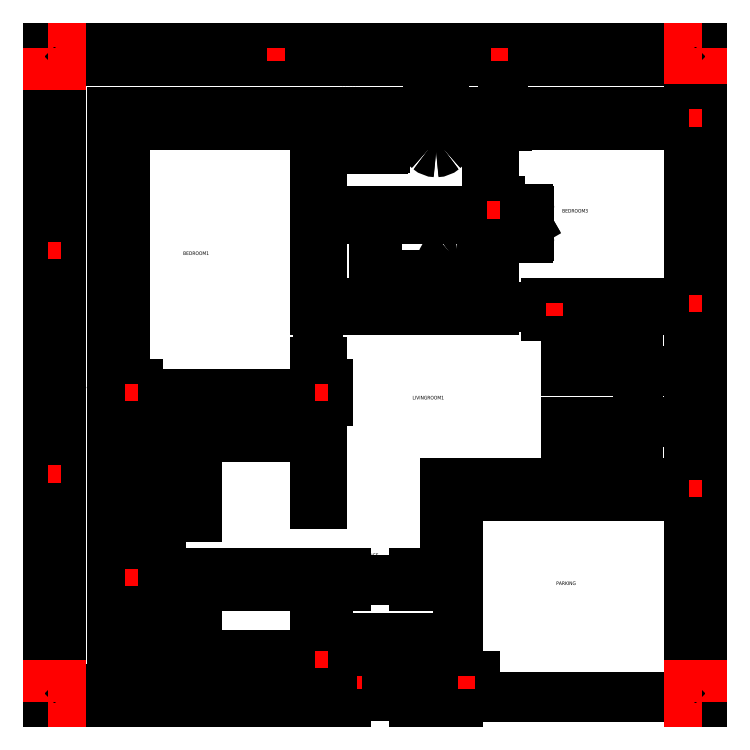
<metadata>
{"format":"dxf","ext":"dxf","renderer":"ezdxf+matplotlib","layout":"modelspace","background":"white","min_lineweight":24,"dpi":150}
</metadata>
<code>
0
SECTION
2
ENTITIES
0
MULTILEADER
8
Entrance_Staircase
160
636
310
7C020000180000000C00000016000000000000C00C00000033000000000000000C00000013000000993A0000B80000002600000072A15DB7AC797040FFinfF03F000000000000F03F7ACD69758436F0BC0000000000000000550050
310
000000700002000000010000000000000000001840000000000000F03F0000000000000000000000000000F03F00000000000000000000000000000000000000000000000000000000010000002200000041007200690061006C00000000007300000000000C00000033000000000000000C00000010000000090000000C00
310
000016000000000000C00C00000012000000FF7F00000C00000013000000010000000C0000001400000001000000540000000700000003000000361BCEC411D96F4.029e+28B5C464000000000000000005F775D8707DA6F40FF2C881F26734640000000000000000088D3EC49FDDA6F4.029e+28B5C46400000000000
310
0000000C00000014000000010000000C00000013000000891300003C00000006000000020000005F775D8707DA6F4.029e+28B5C464000000000000000005F775D8707DA6F40FE21435DFF80394000000000000000000C00000013000000112700003C00000006000000020000005F775D8707DA6F40FE21435DFF803940
310
0000000000000000A9FFDF13C7827040F521435DFF80394000000000000000000C00000016000000000000C00C00000012000000FF7F00000C00000017000000000000000C000000130000009A3A00000C00000016000000000000C00C00000012000000FF7F00000C00000017000000FFFFFFFF0C00000033000000000000
310
00
270
2
300
CONTEXT_DATA{
40
1
10
264.2
20
25.5
30
0
41
6
140
0.18
145
0.09
174
1
175
1
176
0
177
0
290
1
304
UP
11
0
21
0
31
1
340
11
12
264.3
22
28.56
32
0
13
1
23
-3.6e-15
33
0
42
6.283
43
0
44
0
45
1
170
1
90
-1073741824
171
1
172
5
91
-1073741824
141
0
92
0
291
0
292
0
173
0
293
0
142
0
143
0
294
0
295
0
296
0
110
254.8
120
34.9
130
0
111
1
121
-3.6e-15
131
0
112
3.6e-15
122
1
132
0
297
0
302
LEADER{
290
1
291
1
10
254.8
20
25.5
30
0
11
1
21
-3.6e-15
31
0
90
0
40
9.36
304
LEADER_LINE{
10
254.8
20
44.9
30
0
91
0
92
-1056964608
305
}
271
0
303
}
272
9
273
9
301
}
340
D8
90
345216
170
1
91
-1056964608
341
14
171
-2
290
1
291
1
41
0.36
42
0.18
172
2
343
11
173
1
95
1
174
1
175
0
92
-1056964608
292
0
93
-1056964608
10
1
20
1
30
1
43
0
176
0
293
0
294
0
178
0
179
1
45
1
271
0
272
9
273
9
295
0
0
MULTILEADER
8
Staircase
160
636
310
7C020000180000000C00000016000000000000C00C00000033000000000000000C00000013000000993A0000BinfCE0BAA577409CFC46C1FF9D7040000000000000000000000000000000000000000000000000000000000000F03FBC89D897B2D2CCBC000000000000F0BF0000000000000000550050
310
000000730002000000010000000000000000001840000000000000F03F0000000000000000000000000000F03F00000000000000000000000000000000000000000000000000000000010000002200000041007200690061006C00000000000000000000000C00000033000000000000000C00000010000000030000000C00
310
000016000000000000C00C00000012000000FF7F00000C00000013000000010000000C000000140000000100000054000000070000000300000083B1EBD95C08794084903D96232B71400000000000000000FEC5.992e+05B7.941e+07F5B4A82A7140000000000000000083B1EBD95C0879405C34AED32D2A71400000000000
310
0000000C00000014000000010000000C00000013000000891300003C000000060000000200000083B1EBD95C8.794e+08F5B4A82A7140000000000000000070F27C5.3e+10D4.774e+08F5B4A82A714000000000000000000C00000013000000112700003C000000060000000200000070F27C5.3e+10D4.774e+08F5B4A82A7140
310
000000000000000070F27C5.3e+10D47740779ECinfC00000016000000000000C00C00000012000000FF7F00000C00000017000000000000000C000000130000009A3A00000C00000016000000000000C00C00000012000000FF7F00000C00000017000000FFFFFFFF0C00000033000000000000
310
00
270
2
300
CONTEXT_DATA{
40
1
10
381.3
20
265.3
30
0
41
6
140
0.18
145
0.09
174
1
175
1
176
0
177
0
290
1
304
UP
11
0
21
0
31
1
340
11
12
384.4
22
265.2
32
0
13
-8e-16
23
-1
33
0
42
4.712
43
0
44
0
45
1
170
1
90
-1073741824
171
1
172
5
91
-1073741824
141
0
92
0
291
0
292
0
173
0
293
0
142
0
143
0
294
0
295
0
296
0
110
390.7
120
274.7
130
0
111
-8e-16
121
-1
131
0
112
1
122
-8e-16
132
0
297
0
302
LEADER{
290
1
291
1
10
381.3
20
274.7
30
0
11
-8e-16
21
-1
31
0
90
0
40
9.36
304
LEADER_LINE{
10
400.7
20
274.7
30
0
91
0
92
-1056964608
305
}
271
0
303
}
272
9
273
9
301
}
340
D8
90
345216
170
1
91
-1056964608
341
14
171
-2
290
1
291
1
41
0.36
42
0.18
172
2
343
11
173
1
95
1
174
1
175
0
92
-1056964608
292
0
93
-1056964608
10
1
20
1
30
1
43
0
176
0
293
0
294
0
178
0
179
1
45
1
271
0
272
9
273
9
295
0
0
INSERT
8
WC
2
Toilet sheet
10
284.8
20
287.8
30
0
50
180
0
INSERT
8
WashBasin
2
WashBasin
10
335.6
20
333.6
30
0
50
270
0
INSERT
8
Shower
2
Shower
10
240.7
20
288.2
30
0
50
180
0
INSERT
8
WashBasin
2
WashBasin
10
220.6
20
395.2
30
0
50
90
0
INSERT
8
Sink
2
Sink
10
104.1
20
129.4
30
0
50
90
0
INSERT
8
WC
2
Toilet sheet
10
270.6
20
411.8
30
0
0
INSERT
8
Shower
2
Shower
10
317
20
411.3
30
0
0
INSERT
8
Sink
2
Sink
10
103.9
20
49.11
30
0
50
90
0
LINE
8
Boundary
10
0
20
456
30
0
11
456
21
456
31
0
0
LINE
8
Setback
10
9
20
447
30
0
11
447
21
447
31
0
0
LINE
8
Setback
10
45
20
411
30
0
11
447
21
411
31
0
0
LINE
8
BedRoom3
10
311
20
402
30
0
11
447
21
402
31
0
0
LINE
8
BathRoom1
10
191
20
402
30
0
11
306
21
402
31
0
0
LINE
8
BathRoom1
10
186
20
342
30
0
11
306
21
342
31
0
0
LINE
8
BathRoom2a
10
191
20
337
30
0
11
306
21
337
31
0
0
LINE
8
BedRoom1
10
54
20
402
30
0
11
186
21
402
31
0
0
LINE
8
Boundary
10
0
20
0
30
0
11
0
21
456
31
0
0
LINE
8
Setback
10
9
20
9
30
0
11
9
21
447
31
0
0
LINE
8
Setback
10
45
20
24
30
0
11
45
21
411
31
0
0
LINE
8
BedRoom1
10
54
20
215
30
0
11
54
21
402
31
0
0
LINE
8
Kitchen
10
54
20
90
30
0
11
54
21
210
31
0
0
LINE
8
WashArea
10
54
20
33
30
0
11
54
21
81
31
0
0
LINE
8
BedRoom1
10
186
20
372
30
0
11
186
21
402
31
0
0
LINE
8
BedRoom1
10
186
20
273
30
0
11
186
21
342
31
0
0
LINE
8
Kitchen
10
186
20
138
30
0
11
186
21
210
31
0
0
LINE
8
WashArea
10
186
20
33
30
0
11
186
21
90
31
0
0
LINE
8
Setback
10
186
20
9
30
0
11
186
21
24
31
0
0
LINE
8
WashArea
10
156
20
81
30
0
11
156
21
90
31
0
0
LINE
8
BathRoom1
10
191
20
372
30
0
11
191
21
402
31
0
0
LINE
8
BathRoom2a
10
191
20
278
30
0
11
191
21
337
31
0
0
LINE
8
LivingRoom1
10
191
20
138
30
0
11
191
21
237
31
0
0
LINE
8
BedRoom3
10
311
20
273
30
0
11
311
21
402
31
0
0
LINE
8
BedRoom3
10
347
20
273
30
0
11
347
21
278
31
0
0
LINE
8
BathRoom1
10
306
20
342
30
0
11
306
21
402
31
0
0
LINE
8
BathRoom2a
10
306
20
273
30
0
11
306
21
337
31
0
0
LINE
8
BathRoom2a
10
276
20
273
30
0
11
276
21
278
31
0
0
LINE
8
Entrance_Staircase_wall
10
195
20
9
30
0
11
195
21
81
31
0
0
LINE
8
Entrance_Staircase_wall
10
277
20
90
30
0
11
277
21
153
31
0
0
LINE
8
Boundary
10
0
20
0
30
0
11
207.5
21
0
31
0
0
LINE
8
Setback
10
9
20
9
30
0
11
186
21
9
31
0
0
LINE
8
Setback
10
45
20
24
30
0
11
186
21
24
31
0
0
LINE
8
WashArea
10
54
20
33
30
0
11
186
21
33
31
0
0
LINE
8
Staircase_outertwall
10
277
20
153
30
0
11
447
21
153
31
0
0
LINE
8
Staircase_innerwall
10
361
20
195
30
0
11
447
21
195
31
0
0
LINE
8
Staircase_outertwall
10
347
20
273
30
0
11
447
21
273
31
0
0
LINE
8
Staircase_innerwall
10
361
20
231
30
0
11
447
21
231
31
0
0
LINE
8
BedRoom3
10
347
20
278
30
0
11
447
21
278
31
0
0
LINE
8
Parking
10
286
20
144
30
0
11
447
21
144
31
0
0
LINE
8
WashArea
10
54
20
81
30
0
11
156
21
81
31
0
0
LINE
8
Entrance_Staircase_wall
10
195
20
81
30
0
11
207.5
21
81
31
0
0
LINE
8
Entrance_Staircase_wall
10
255.5
20
81
30
0
11
286
21
81
31
0
0
LINE
8
Entrance_Staircase
10
195
20
45
30
0
11
286
21
45
31
0
0
LINE
8
Entrance_Staircase
10
195
20
35
30
0
11
286
21
35
31
0
0
LINE
8
Entrance_Staircase
10
195
20
25
30
0
11
286
21
25
31
0
0
LINE
8
Kitchen
10
54
20
90
30
0
11
156
21
90
31
0
0
LINE
8
Entrance_Staircase_wall
10
186
20
90
30
0
11
207.5
21
90
31
0
0
LINE
8
Entrance_Staircase_wall
10
255.5
20
90
30
0
11
277
21
90
31
0
0
LINE
8
Kitchen
10
54
20
210
30
0
11
186
21
210
31
0
0
LINE
8
Kitchen
10
186
20
138
30
0
11
191
21
138
31
0
0
LINE
8
BedRoom1
10
54
20
215
30
0
11
186
21
215
31
0
0
LINE
8
Boundary
10
456
20
0
30
0
11
456
21
456
31
0
0
LINE
8
Parking
10
447
20
0
30
0
11
447
21
144
31
0
0
LINE
8
Staircase_outertwall
10
447
20
153
30
0
11
447
21
273
31
0
0
LINE
8
Staircase
10
401
20
153
30
0
11
401
21
195
31
0
0
LINE
8
Staircase
10
401
20
231
30
0
11
401
21
273
31
0
0
LINE
8
Staircase
10
391
20
153
30
0
11
391
21
195
31
0
0
LINE
8
Staircase
10
391
20
231
30
0
11
391
21
273
31
0
0
LINE
8
Staircase
10
381
20
153
30
0
11
381
21
195
31
0
0
LINE
8
Staircase
10
381
20
231
30
0
11
381
21
273
31
0
0
LINE
8
Staircase
10
371
20
153
30
0
11
371
21
195
31
0
0
LINE
8
Staircase
10
371
20
231
30
0
11
371
21
273
31
0
0
LINE
8
Staircase
10
361
20
153
30
0
11
361
21
195
31
0
0
LINE
8
Staircase
10
361
20
231
30
0
11
361
21
273
31
0
0
LINE
8
BedRoom3
10
447
20
278
30
0
11
447
21
402
31
0
0
LINE
8
Setback
10
447
20
411
30
0
11
447
21
447
31
0
0
LINE
8
Staircase
10
411
20
195
30
0
11
411
21
273
31
0
0
LINE
8
Staircase
10
411
20
153
30
0
11
411
21
195
31
0
0
LINE
8
Main_gate
10
286
20
4
30
0
11
447
21
4
31
0
0
LINE
8
Parking
10
195
20
9
30
0
11
207.5
21
9
31
0
0
LINE
8
BedRoom3
10
306
20
273
30
0
11
311
21
273
31
0
0
LINE
8
LivingRoom1
10
186
20
273
30
0
11
276
21
273
31
0
0
LINE
8
BedRoom1
10
186
20
237
30
0
11
191
21
237
31
0
0
LINE
8
BathRoom2a
10
191
20
278
30
0
11
276
21
278
31
0
0
LINE
8
Entrance_Staircase
10
286
20
0
30
0
11
286
21
144
31
0
0
LINE
8
Entrance_Staircase_wall
10
207.5
20
81
30
0
11
207.5
21
90
31
0
0
LINE
8
Entrance_Staircase_wall
10
255.5
20
81
30
0
11
255.5
21
90
31
0
0
MTEXT
8
Entrance_Staircase
10
238
20
32.11
30
0
40
2.5
71
1
1
1
0
LINE
8
BathRoom1
10
186
20
372
30
0
11
191
21
372
31
0
0
LINE
8
BedRoom1
10
186
20
215
30
0
11
186
21
237
31
0
0
LINE
8
Door2.6fD.Panel
10
188.5
20
342
30
0
11
188.5
21
372
31
0
0
LINE
8
Door2.6fD.Panel
10
276
20
275.5
30
0
11
306
21
275.5
31
0
0
LINE
8
Door2.6fD.Panel
10
156
20
85.5
30
0
11
186
21
85.5
31
0
0
LINE
8
Door3fD.Panel
10
311
20
275.5
30
0
11
347
21
275.5
31
0
0
LINE
8
Door3fD.Panel
10
188.5
20
237
30
0
11
188.5
21
273
31
0
0
LINE
8
Door4fD.Panel
10
207.5
20
85.5
30
0
11
255.5
21
85.5
31
0
0
LINE
8
Boundary
10
447
20
0
30
0
11
456
21
0
31
0
0
LINE
8
Boundary
10
207.5
20
0
30
0
11
207.5
21
9
31
0
0
LINE
8
Boundary
10
255.5
20
0
30
0
11
255.5
21
9
31
0
0
LINE
8
Boundary
10
255.5
20
0
30
0
11
286
21
0
31
0
0
LINE
8
Boundary
10
255.5
20
9
30
0
11
286
21
9
31
0
0
LINE
8
Main_gate
10
207.5
20
4.5
30
0
11
255.5
21
4.5
31
0
0
LINE
8
Kitchen_Platform
10
79
20
90
30
0
11
79
21
185
31
0
0
LINE
8
Kitchen_Platform
10
79
20
185
30
0
11
186
21
185
31
0
0
LINE
8
BathRoom2a
10
227.3
20
278
30
0
11
227.3
21
337
31
0
0
LINE
8
BathRoom2a
10
229.3
20
278
30
0
11
229.3
21
337
31
0
0
LINE
8
WashArea
10
79
20
33
30
0
11
79
21
81
31
0
0
MTEXT
8
Entrance_Staircase
10
238
20
42.37
30
0
40
2.5
71
1
1
2
0
MTEXT
8
Entrance_Staircase
10
238
20
68.59
30
0
40
2.5
71
1
1
3
0
MTEXT
8
Entrance_Staircase
10
213.6
20
103.7
30
0
40
2.5
71
1
1
ENTRANCE
0
MTEXT
8
Entrance_Staircase
10
226.5
20
95.16
30
0
40
2.5
71
1
1
+24''
0
MTEXT
8
Parking
10
354.2
20
84.18
30
0
40
2.5
71
1
1
PARKING
0
MTEXT
8
Staircase
10
368.1
20
252.1
30
0
40
2.5
71
1
1
1
0
MTEXT
8
Staircase
10
378.3
20
252.1
30
0
40
2.5
71
1
1
2
0
MTEXT
8
Staircase
10
389.6
20
252.4
30
0
40
2.5
71
1
1
3
0
MTEXT
8
Staircase
10
398.4
20
252.9
30
0
40
2.5
71
1
1
4
0
MTEXT
8
Staircase
10
408
20
252.9
30
0
40
2.5
71
1
1
5
0
MTEXT
8
Staircase
10
421.9
20
252.9
30
0
40
2.5
71
1
1
6
0
MTEXT
8
Staircase
10
433.6
20
243.4
30
0
40
2.5
71
1
1
7
0
MTEXT
8
Staircase
10
434.6
20
215.2
30
0
40
2.5
71
1
1
8
0
MTEXT
8
Staircase
10
437.3
20
179.1
30
0
40
2.5
71
1
1
9
0
MTEXT
8
Staircase
10
422.2
20
179.1
30
0
40
2.5
71
1
1
10
0
MTEXT
8
Staircase
10
409
20
179.1
30
0
40
2.5
71
1
1
11
0
MTEXT
8
Staircase
10
398.9
20
179.1
30
0
40
2.5
71
1
1
12
0
MTEXT
8
Staircase
10
388.6
20
179.1
30
0
40
2.5
71
1
1
13
0
MTEXT
8
Staircase
10
378.7
20
179.1
30
0
40
2.5
71
1
1
14
0
MTEXT
8
Staircase
10
369.6
20
179.1
30
0
40
2.5
71
1
1
15
0
MTEXT
8
Kitchen
10
93.64
20
162
30
0
40
2.5
71
1
1
KITCHEN
0
MTEXT
8
WashArea
10
90.39
20
60.07
30
0
40
2.5
71
1
1
WASHAREA
0
MTEXT
8
BathRoom2a
10
219.5
20
306.9
30
0
40
2.5
71
1
1
BATHROOM2a
0
MTEXT
8
BedRoom3
10
358.4
20
343.6
30
0
40
2.5
71
1
1
BEDROOM3
0
MTEXT
8
BedRoom1
10
94.31
20
314.1
30
0
40
2.5
71
1
1
BEDROOM1
0
MTEXT
8
BathRoom1
10
222.8
20
375
30
0
40
2.5
71
1
1
BATHROOM1
0
MTEXT
8
LivingRoom1
10
254.1
20
213.5
30
0
40
2.5
71
1
1
LIVINGROOM1
0
MTEXT
8
Setback
10
12.78
20
228.5
30
0
40
2.5
71
1
1
Setback
0
MTEXT
8
Setback
10
204.4
20
431.8
30
0
40
2.5
71
1
1
Setback
0
MTEXT
8
Entrance_Staircase
10
19.53
20
219.7
30
0
40
2.5
71
1
1
+24''
0
MTEXT
8
Entrance_Staircase
10
212.8
20
424.8
30
0
40
2.5
71
1
1
+24''
0
LWPOLYLINE
8
0
90
5
70
1
10
0
20
0
10
9
20
0
10
9
20
12
10
0
20
12
10
0
20
0
0
HATCH
8
0
10
0
20
0
30
0
210
0
220
0
230
1
2
SOLID
70
1
71
0
91
1
92
3
72
0
73
1
93
5
10
0
20
0
10
9
20
0
10
9
20
12
10
0
20
12
10
0
20
0
97
0
75
0
76
1
98
0
0
LWPOLYLINE
8
0
90
5
70
1
10
0
20
456
10
9
20
456
10
9
20
444
10
0
20
444
10
0
20
456
0
HATCH
8
0
10
0
20
0
30
0
210
0
220
0
230
1
2
SOLID
70
1
71
0
91
1
92
3
72
0
73
1
93
5
10
0
20
456
10
9
20
456
10
9
20
444
10
0
20
444
10
0
20
456
97
0
75
0
76
1
98
0
0
LWPOLYLINE
8
0
90
5
70
1
10
456
20
456
10
447
20
456
10
447
20
444
10
456
20
444
10
456
20
456
0
HATCH
8
0
10
0
20
0
30
0
210
0
220
0
230
1
2
SOLID
70
1
71
0
91
1
92
3
72
0
73
1
93
5
10
456
20
456
10
447
20
456
10
447
20
444
10
456
20
444
10
456
20
456
97
0
75
0
76
1
98
0
0
LWPOLYLINE
8
0
90
5
70
1
10
456
20
0
10
447
20
0
10
447
20
12
10
456
20
12
10
456
20
0
0
HATCH
8
0
10
0
20
0
30
0
210
0
220
0
230
1
2
SOLID
70
1
71
0
91
1
92
3
72
0
73
1
93
5
10
456
20
0
10
447
20
0
10
447
20
12
10
456
20
12
10
456
20
0
97
0
75
0
76
1
98
0
0
LWPOLYLINE
8
0
90
5
70
1
10
0
20
153
10
9
20
153
10
9
20
165
10
0
20
165
10
0
20
153
0
HATCH
8
0
10
0
20
0
30
0
210
0
220
0
230
1
2
SOLID
70
1
71
0
91
1
92
3
72
0
73
1
93
5
10
0
20
153
10
9
20
153
10
9
20
165
10
0
20
165
10
0
20
153
97
0
75
0
76
1
98
0
0
LWPOLYLINE
8
0
90
5
70
1
10
0
20
309
10
9
20
309
10
9
20
321
10
0
20
321
10
0
20
309
0
HATCH
8
0
10
0
20
0
30
0
210
0
220
0
230
1
2
SOLID
70
1
71
0
91
1
92
3
72
0
73
1
93
5
10
0
20
309
10
9
20
309
10
9
20
321
10
0
20
321
10
0
20
309
97
0
75
0
76
1
98
0
0
LWPOLYLINE
8
0
90
5
70
1
10
153
20
456
10
165
20
456
10
165
20
447
10
153
20
447
10
153
20
456
0
HATCH
8
0
10
0
20
0
30
0
210
0
220
0
230
1
2
SOLID
70
1
71
0
91
1
92
3
72
0
73
1
93
5
10
153
20
456
10
165
20
456
10
165
20
447
10
153
20
447
10
153
20
456
97
0
75
0
76
1
98
0
0
LWPOLYLINE
8
0
90
5
70
1
10
309
20
456
10
321
20
456
10
321
20
447
10
309
20
447
10
309
20
456
0
HATCH
8
0
10
0
20
0
30
0
210
0
220
0
230
1
2
SOLID
70
1
71
0
91
1
92
3
72
0
73
1
93
5
10
309
20
456
10
321
20
456
10
321
20
447
10
309
20
447
10
309
20
456
97
0
75
0
76
1
98
0
0
LWPOLYLINE
8
0
90
5
70
1
10
447
20
143
10
456
20
143
10
456
20
155
10
447
20
155
10
447
20
143
0
HATCH
8
0
10
0
20
0
30
0
210
0
220
0
230
1
2
SOLID
70
1
71
0
91
1
92
3
72
0
73
1
93
5
10
447
20
143
10
456
20
143
10
456
20
155
10
447
20
155
10
447
20
143
97
0
75
0
76
1
98
0
0
LWPOLYLINE
8
0
90
5
70
1
10
447
20
272
10
456
20
272
10
456
20
284
10
447
20
284
10
447
20
272
0
HATCH
8
0
10
0
20
0
30
0
210
0
220
0
230
1
2
SOLID
70
1
71
0
91
1
92
3
72
0
73
1
93
5
10
447
20
272
10
456
20
272
10
456
20
284
10
447
20
284
10
447
20
272
97
0
75
0
76
1
98
0
0
LWPOLYLINE
8
0
90
5
70
1
10
447
20
401
10
456
20
401
10
456
20
413
10
447
20
413
10
447
20
401
0
HATCH
8
0
10
0
20
0
30
0
210
0
220
0
230
1
2
SOLID
70
1
71
0
91
1
92
3
72
0
73
1
93
5
10
447
20
401
10
456
20
401
10
456
20
413
10
447
20
413
10
447
20
401
97
0
75
0
76
1
98
0
0
LWPOLYLINE
8
0
90
5
70
1
10
286
20
9
10
298
20
9
10
298
20
18
10
286
20
18
10
286
20
9
0
HATCH
8
0
10
0
20
0
30
0
210
0
220
0
230
1
2
SOLID
70
1
71
0
91
1
92
3
72
0
73
1
93
5
10
286
20
9
10
298
20
9
10
298
20
18
10
286
20
18
10
286
20
9
97
0
75
0
76
1
98
0
0
LWPOLYLINE
8
0
90
5
70
1
10
207
20
9
10
219
20
9
10
219
20
18
10
207
20
18
10
207
20
9
0
HATCH
8
0
10
0
20
0
30
0
210
0
220
0
230
1
2
SOLID
70
1
71
0
91
1
92
3
72
0
73
1
93
5
10
207
20
9
10
219
20
9
10
219
20
18
10
207
20
18
10
207
20
9
97
0
75
0
76
1
98
0
0
LWPOLYLINE
8
0
90
5
70
1
10
186
20
9
10
198
20
9
10
198
20
18
10
186
20
18
10
186
20
9
0
HATCH
8
0
10
0
20
0
30
0
210
0
220
0
230
1
2
SOLID
70
1
71
0
91
1
92
3
72
0
73
1
93
5
10
186
20
9
10
198
20
9
10
198
20
18
10
186
20
18
10
186
20
9
97
0
75
0
76
1
98
0
0
LWPOLYLINE
8
0
90
5
70
1
10
347
20
278
10
347
20
269
10
359
20
269
10
359
20
278
10
347
20
278
0
HATCH
8
0
10
0
20
0
30
0
210
0
220
0
230
1
2
SOLID
70
1
71
0
91
1
92
3
72
0
73
1
93
5
10
347
20
278
10
347
20
269
10
359
20
269
10
359
20
278
10
347
20
278
97
0
75
0
76
1
98
0
0
LWPOLYLINE
8
0
90
5
70
1
10
306
20
337
10
315
20
337
10
315
20
349
10
306
20
349
10
306
20
337
0
HATCH
8
0
10
0
20
0
30
0
210
0
220
0
230
1
2
SOLID
70
1
71
0
91
1
92
3
72
0
73
1
93
5
10
306
20
337
10
315
20
337
10
315
20
349
10
306
20
349
10
306
20
337
97
0
75
0
76
1
98
0
0
LWPOLYLINE
8
0
90
5
70
1
10
186
20
24
10
195
20
24
10
195
20
36
10
186
20
36
10
186
20
24
0
HATCH
8
0
10
0
20
0
30
0
210
0
220
0
230
1
2
SOLID
70
1
71
0
91
1
92
3
72
0
73
1
93
5
10
186
20
24
10
195
20
24
10
195
20
36
10
186
20
36
10
186
20
24
97
0
75
0
76
1
98
0
0
LWPOLYLINE
8
0
90
5
70
1
10
54
20
81
10
63
20
81
10
63
20
93
10
54
20
93
10
54
20
81
0
HATCH
8
0
10
0
20
0
30
0
210
0
220
0
230
1
2
SOLID
70
1
71
0
91
1
92
3
72
0
73
1
93
5
10
54
20
81
10
63
20
81
10
63
20
93
10
54
20
93
10
54
20
81
97
0
75
0
76
1
98
0
0
LWPOLYLINE
8
0
90
5
70
1
10
54
20
210
10
63
20
210
10
63
20
222
10
54
20
222
10
54
20
210
0
HATCH
8
0
10
0
20
0
30
0
210
0
220
0
230
1
2
SOLID
70
1
71
0
91
1
92
3
72
0
73
1
93
5
10
54
20
210
10
63
20
210
10
63
20
222
10
54
20
222
10
54
20
210
97
0
75
0
76
1
98
0
0
LWPOLYLINE
8
0
90
5
70
1
10
186
20
210
10
195
20
210
10
195
20
222
10
186
20
222
10
186
20
210
0
HATCH
8
0
10
0
20
0
30
0
210
0
220
0
230
1
2
SOLID
70
1
71
0
91
1
92
3
72
0
73
1
93
5
10
186
20
210
10
195
20
210
10
195
20
222
10
186
20
222
10
186
20
210
97
0
75
0
76
1
98
0
0
ENDSEC
0
EOF

</code>
